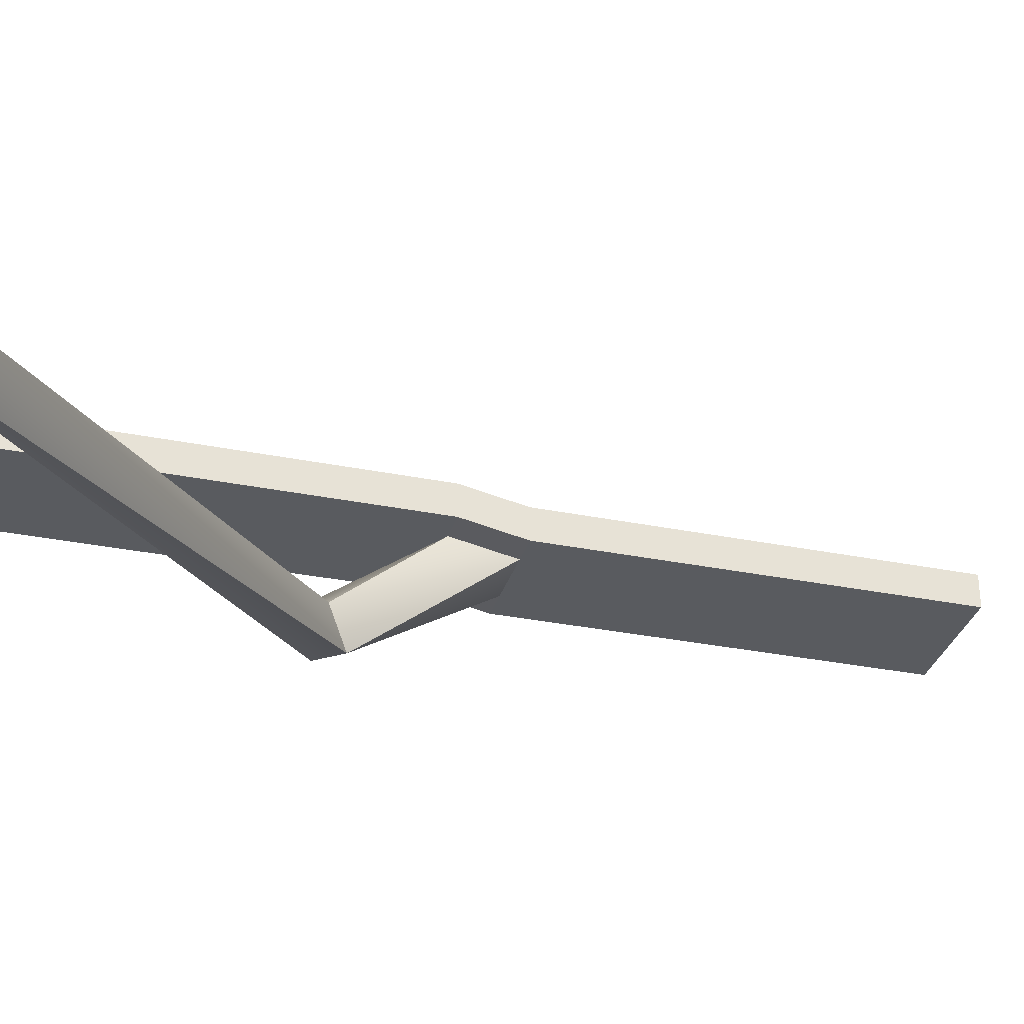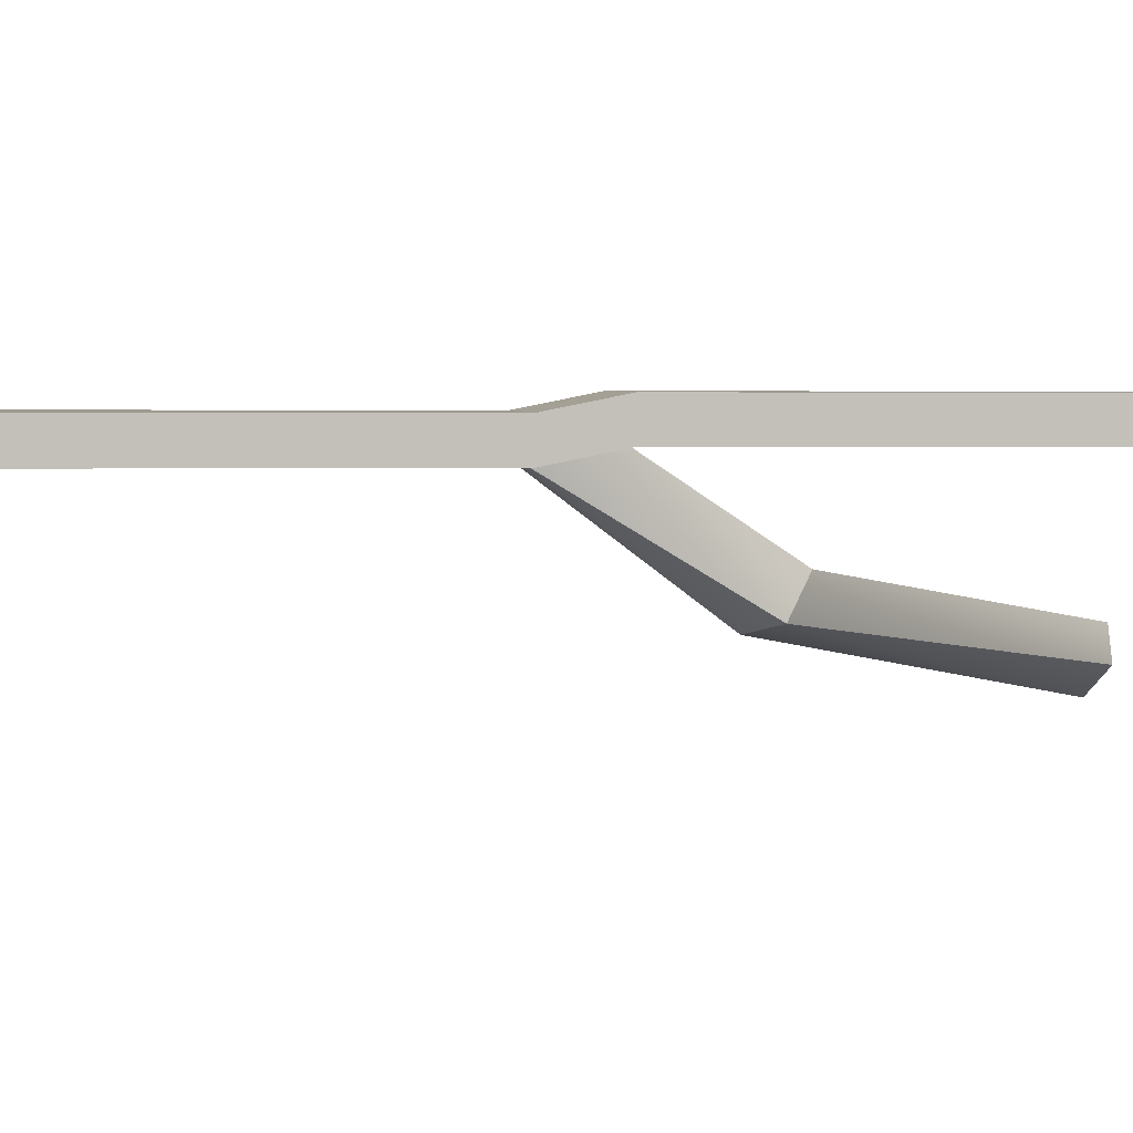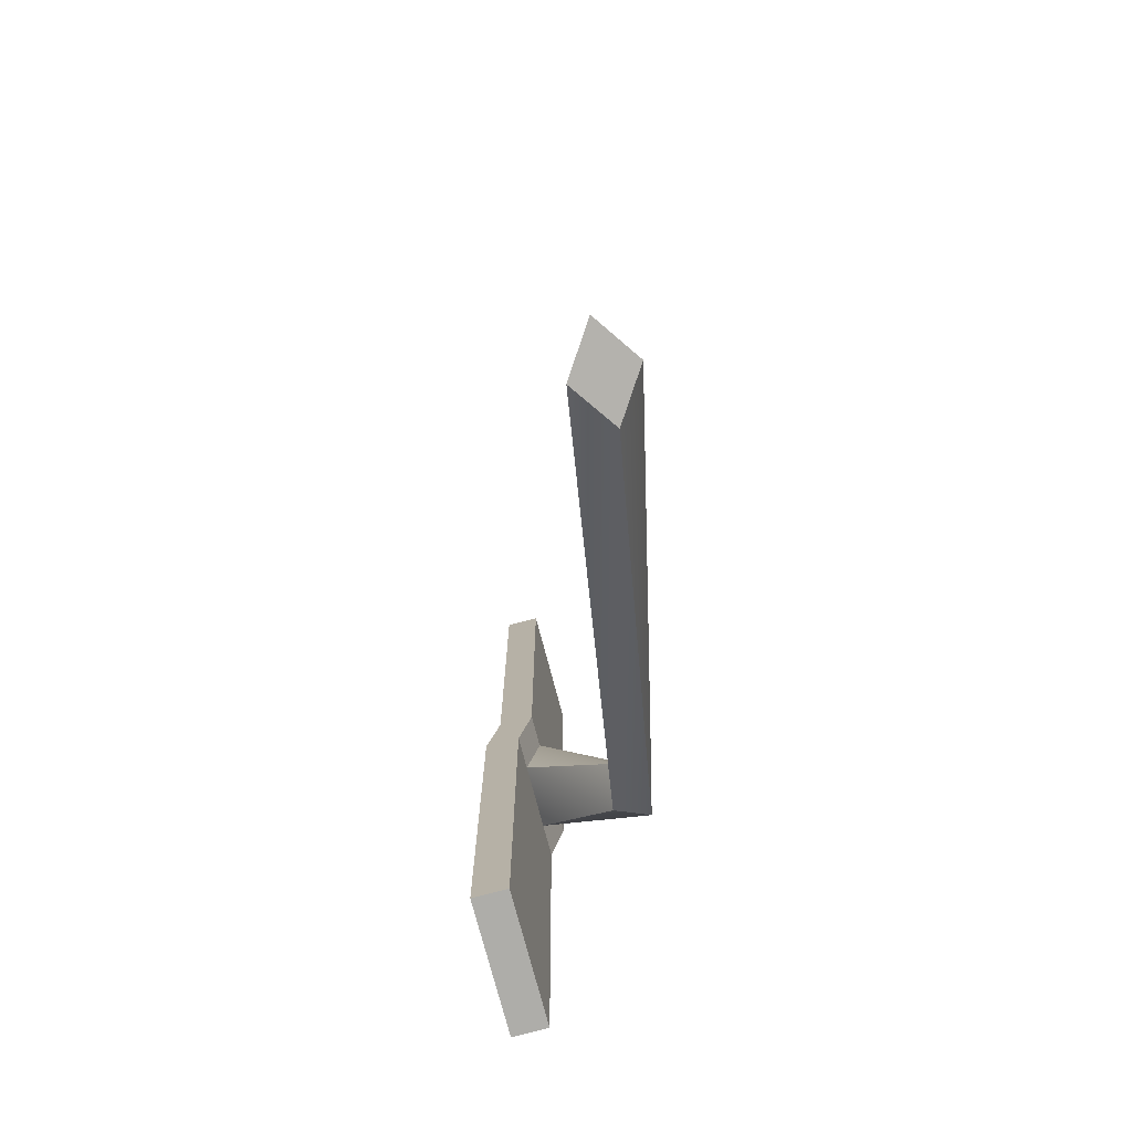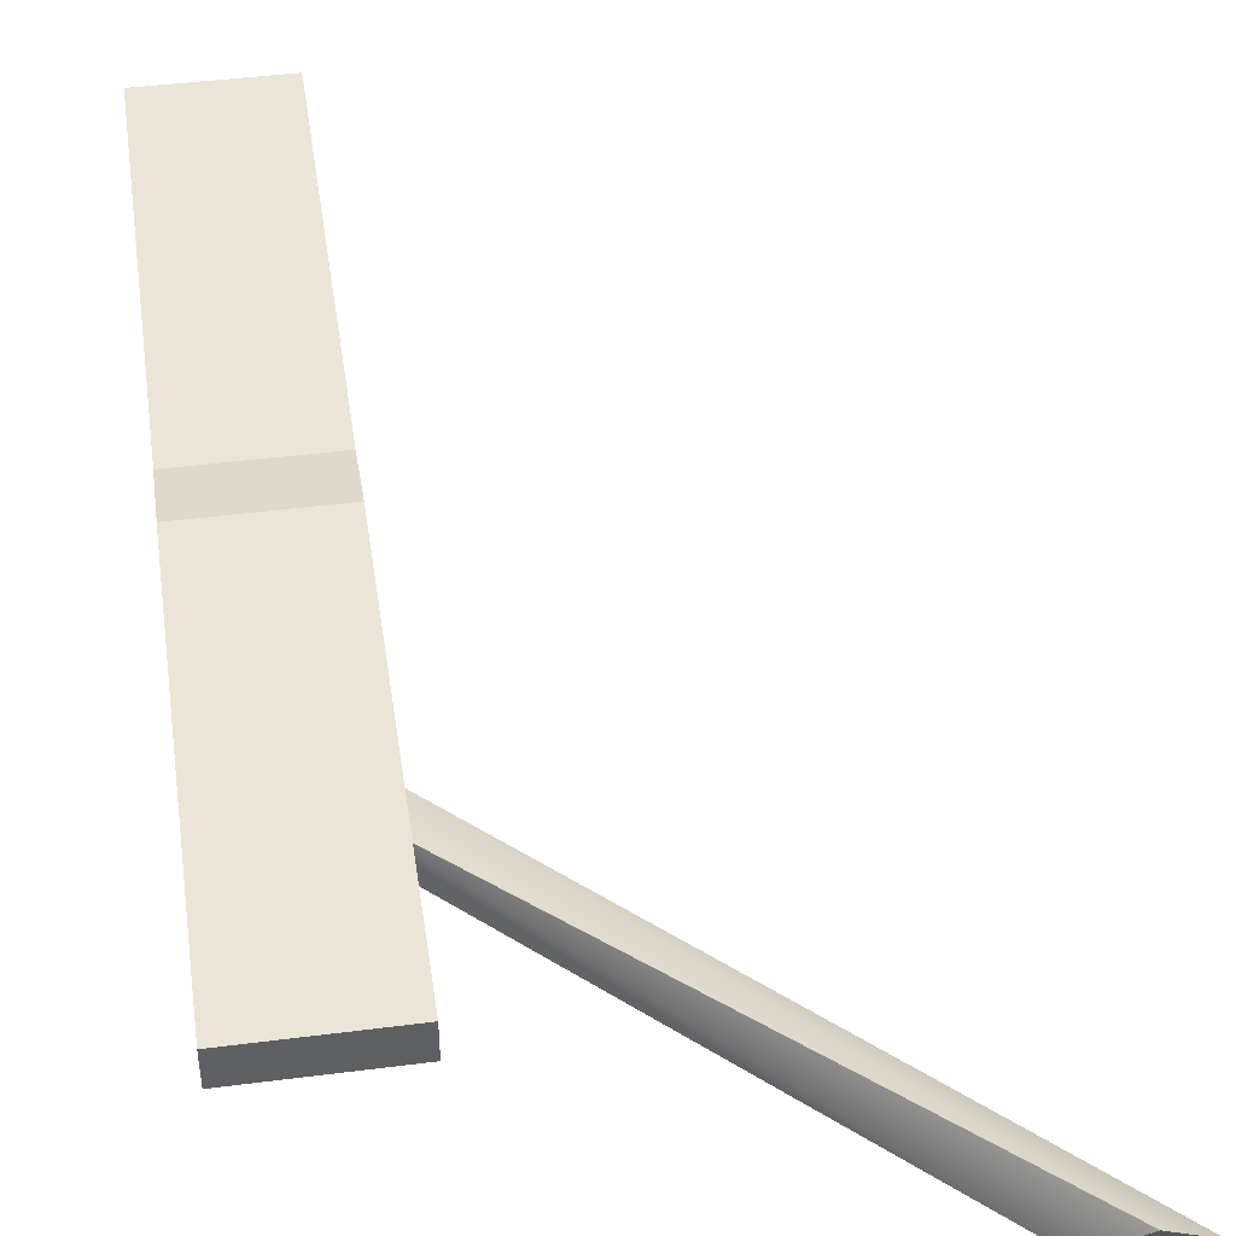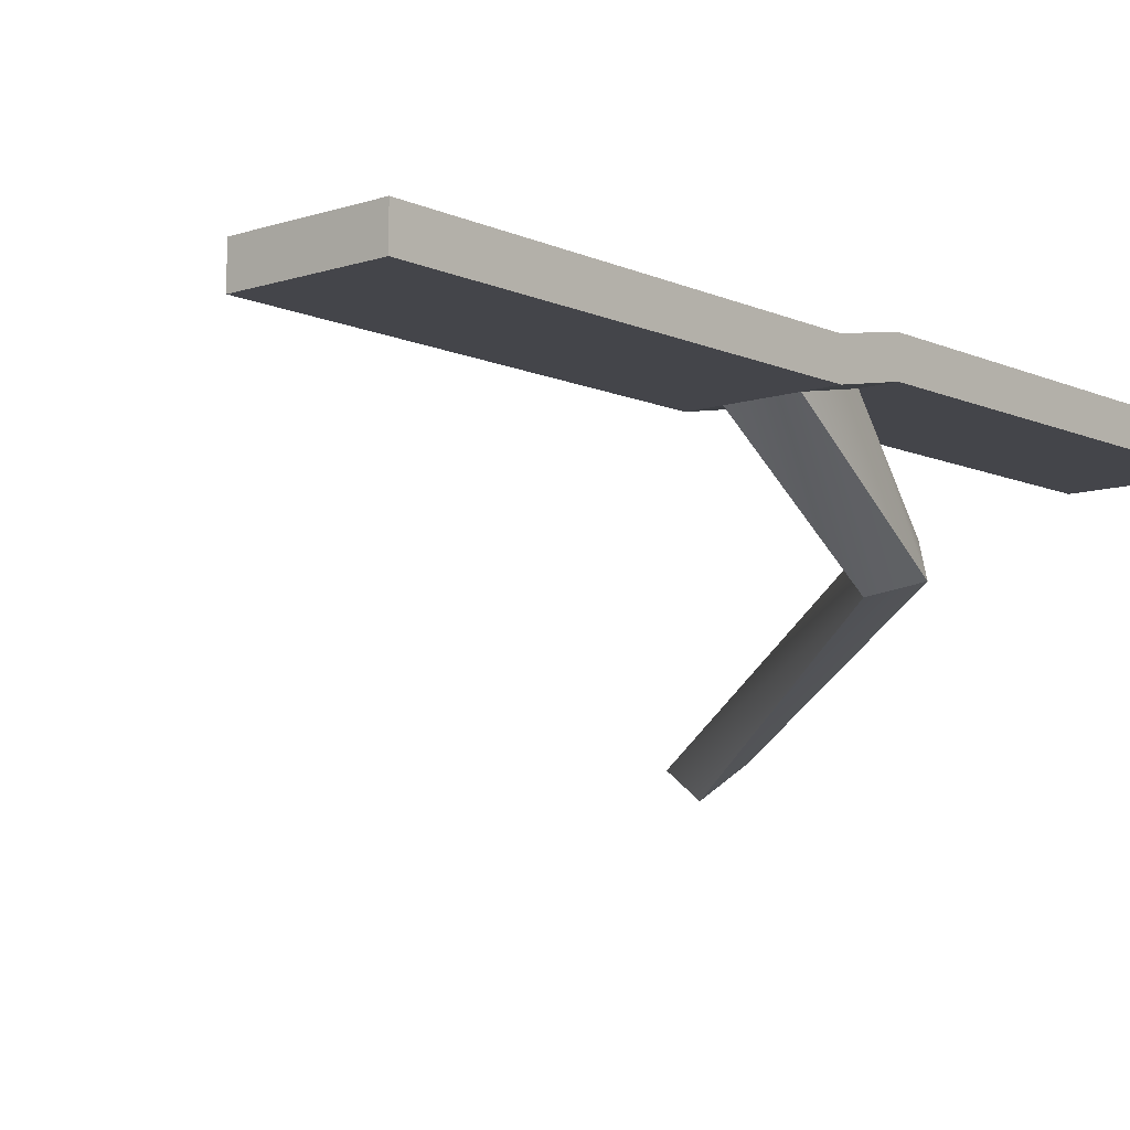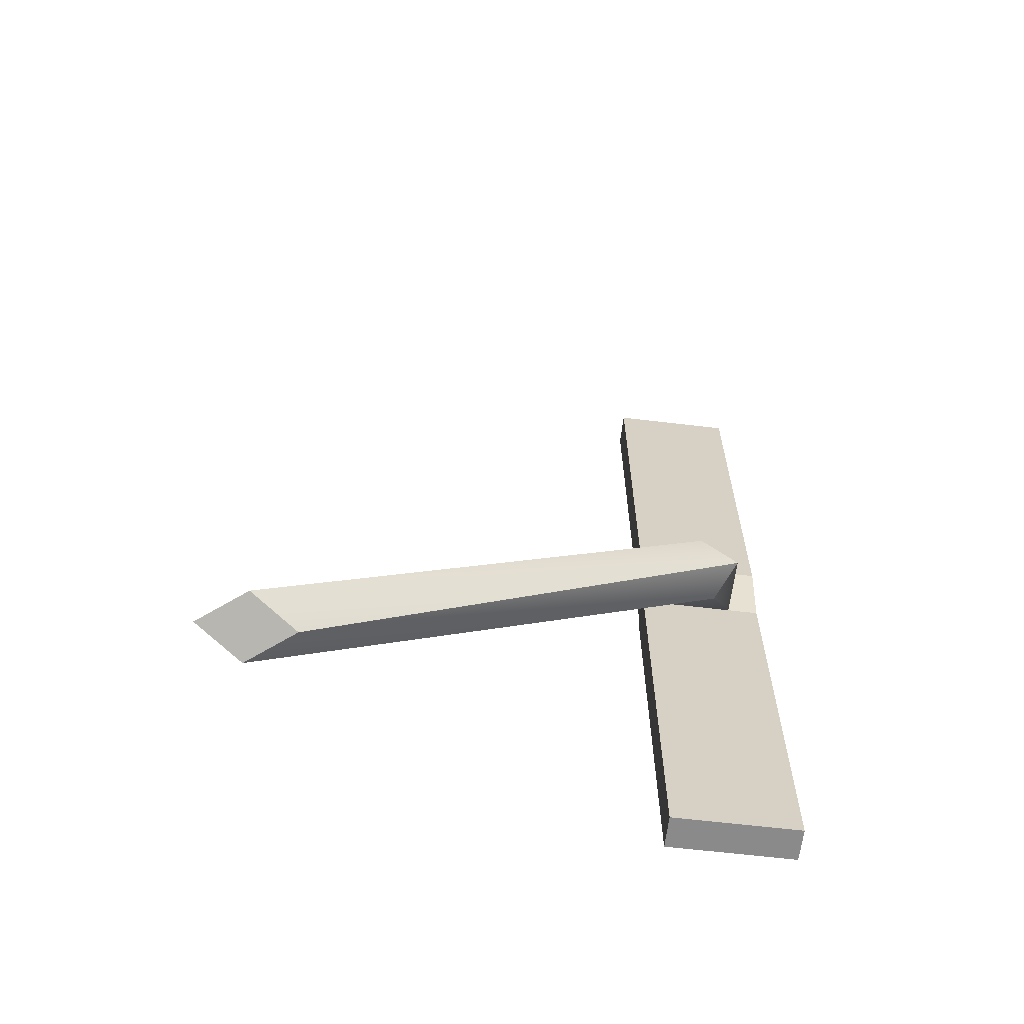
<metadata>
{"format":"obj","ext":"obj","renderer":"f3d","projection":"perspective","resolution":1024,"background":"white","views":[{"elev":-32.4,"azim":-105.9,"up":"+Y"},{"elev":3.6,"azim":81.8,"up":"+Y"},{"elev":-77.1,"azim":-75.1,"up":"+Z"},{"elev":44.0,"azim":171.5,"up":"+Y"},{"elev":-9.2,"azim":40.9,"up":"+Y"},{"elev":-63.4,"azim":-6.9,"up":"+Z"}]}
</metadata>
<code>
g pb_Mesh84596
v -6 -0.9967 5
v -6 -1.016 -1.5
v -6 -0.49 -1.5
v -6 -0.4707 5
v -4 -0.49 -1.5
v -4 -0.997 5
v -4 -0.471 5
v -4 -1.016 -1.5
v -6 -1.016 -1.5
v -6 -0.8166 -2.5
v -6 -0.2907 -2.5
v -6 -0.49 -1.5
v -6 -0.8166 -2.5
v -6 -0.8356 -9
v -6 -0.3096 -9
v -6 -0.2907 -2.5
v -4 -0.2906 -2.5
v -4 -0.8166 -2.5
v -4 -0.3098 -9
v -4 -0.8358 -9
v -5.5 -0.9969 5
v -6 -0.9967 5
v -6 -0.4707 5
v -5.5 -0.4709 5
v -6 -0.3096 -9
v -5.5 -0.8357 -9
v -5.5 -0.3097 -9
v -6 -0.8356 -9
v -6 -0.49 -1.5
v -5.5 -0.49 -1.5
v -5.5 -0.4709 5
v -6 -0.4707 5
v -6 -0.9967 5
v -5.5 -0.9969 5
v -6 -1.016 -1.5
v -5.5 -1.016 -1.5
v -6 -0.3096 -9
v -5.5 -0.2906 -2.5
v -6 -0.2907 -2.5
v -5.5 -0.3097 -9
v -5.5 -0.2906 -2.5
v -5.5 -0.49 -1.5
v -6 -0.2907 -2.5
v -6 -0.49 -1.5
v -6 -0.8356 -9
v -5.5 -0.8166 -2.5
v -5.5 -0.8357 -9
v -6 -0.8166 -2.5
v -6 -1.016 -1.5
v -5.5 -1.016 -1.5
v -6 -0.8166 -2.5
v -5.5 -0.8166 -2.5
v -4 -0.997 5
v -4.5 -0.9969 5
v -4.5 -0.4709 5
v -4 -0.471 5
v -4.5 -0.9969 5
v -5.5 -0.9969 5
v -5.5 -0.4709 5
v -4.5 -0.4709 5
v -4.5 -0.3097 -9
v -4 -0.8358 -9
v -4 -0.3098 -9
v -4.5 -0.8357 -9
v -5.5 -0.3097 -9
v -4.5 -0.8357 -9
v -4.5 -0.3097 -9
v -5.5 -0.8357 -9
v -4.5 -0.4709 5
v -4.5 -0.49 -1.5
v -4 -0.471 5
v -4 -0.49 -1.5
v -4.5 -0.4709 5
v -4 -0.997 5
v -4 -1.016 -1.5
v -4.5 -1.016 -1.5
v -4.5 -0.9969 5
v -4.5 -0.9969 5
v -5.5 -0.2906 -2.5
v -5.5 -0.3097 -9
v -4.5 -0.2906 -2.5
v -4.5 -0.3097 -9
v -4 -0.2906 -2.5
v -4 -0.3098 -9
v -4.5 -0.49 -1.5
v -4.5 -0.2906 -2.5
v -4 -0.49 -1.5
v -4 -0.2906 -2.5
v -4 -0.8166 -2.5
v -4 -0.8358 -9
v -4.5 -0.8357 -9
v -4.5 -0.8166 -2.5
v -5.5 -0.8357 -9
v -5.5 -0.8166 -2.5
v -4 -1.016 -1.5
v -4 -0.8166 -2.5
v -4.5 -0.8166 -2.5
v -4.5 -1.016 -1.5
v -11.56 -3.734 -9.754
v -12.27 -3.261 -9.918
v -12.98 -3.739 -9.771
v -12.27 -4.212 -9.607
v -4.5 -1.016 -1.5
v -4.5 -0.8166 -2.5
v -4.806 -2.611 -4.152
v -5.142 -2.088 -4.489
v -4.5 -0.8166 -2.5
v -5.5 -0.8166 -2.5
v -5.142 -2.088 -4.489
v -5.737 -2.245 -4.139
v -5.5 -0.8166 -2.5
v -5.5 -1.016 -1.5
v -5.737 -2.245 -4.139
v -5.4 -2.767 -3.802
v -5.5 -1.016 -1.5
v -4.5 -1.016 -1.5
v -5.4 -2.767 -3.802
v -4.806 -2.611 -4.152
v -4.806 -2.611 -4.152
v -5.142 -2.088 -4.489
v -11.56 -3.734 -9.754
v -12.27 -3.261 -9.918
v -5.142 -2.088 -4.489
v -5.737 -2.245 -4.139
v -12.27 -3.261 -9.918
v -12.98 -3.739 -9.771
v -5.737 -2.245 -4.139
v -5.4 -2.767 -3.802
v -12.98 -3.739 -9.771
v -12.27 -4.212 -9.607
v -5.4 -2.767 -3.802
v -4.806 -2.611 -4.152
v -12.27 -4.212 -9.607
v -11.56 -3.734 -9.754
g pb_Mesh84596_0
f 3 2 1
f 3 1 4
f 7 6 5
f 6 8 5
f 11 10 9
f 11 9 12
f 15 14 13
f 15 13 16
f 5 8 17
f 8 18 17
f 17 18 19
f 18 20 19
f 23 22 21
f 23 21 24
f 27 26 25
f 26 28 25
f 31 30 29
f 32 31 29
f 35 34 33
f 35 36 34
f 39 38 37
f 37 38 40
f 43 42 41
f 44 42 43
f 47 46 45
f 45 46 48
f 51 50 49
f 52 50 51
f 55 54 53
f 55 53 56
f 59 58 57
f 59 57 60
f 63 62 61
f 62 64 61
f 67 66 65
f 66 68 65
f 71 70 69
f 71 72 70
f 73 30 31
f 73 70 30
f 76 75 74
f 77 76 74
f 36 76 78
f 34 36 78
f 81 80 79
f 81 82 80
f 83 82 81
f 83 84 82
f 87 86 85
f 87 88 86
f 85 41 42
f 85 86 41
f 91 90 89
f 92 91 89
f 93 91 92
f 94 93 92
f 97 96 95
f 98 97 95
f 101 100 99
f 102 101 99
f 105 104 103
f 105 106 104
f 109 108 107
f 109 110 108
f 113 112 111
f 113 114 112
f 117 116 115
f 117 118 116
f 121 120 119
f 121 122 120
f 125 124 123
f 125 126 124
f 129 128 127
f 129 130 128
f 133 132 131
f 133 134 132

</code>
